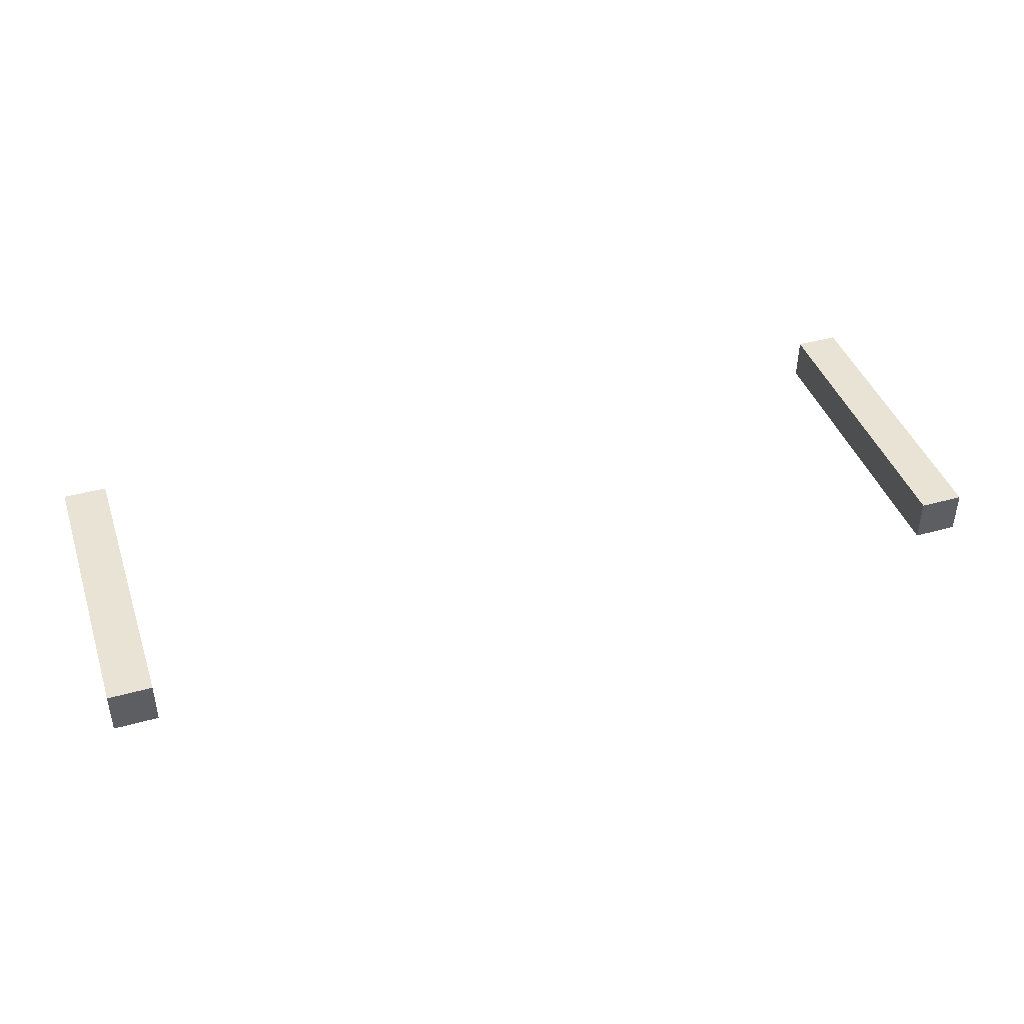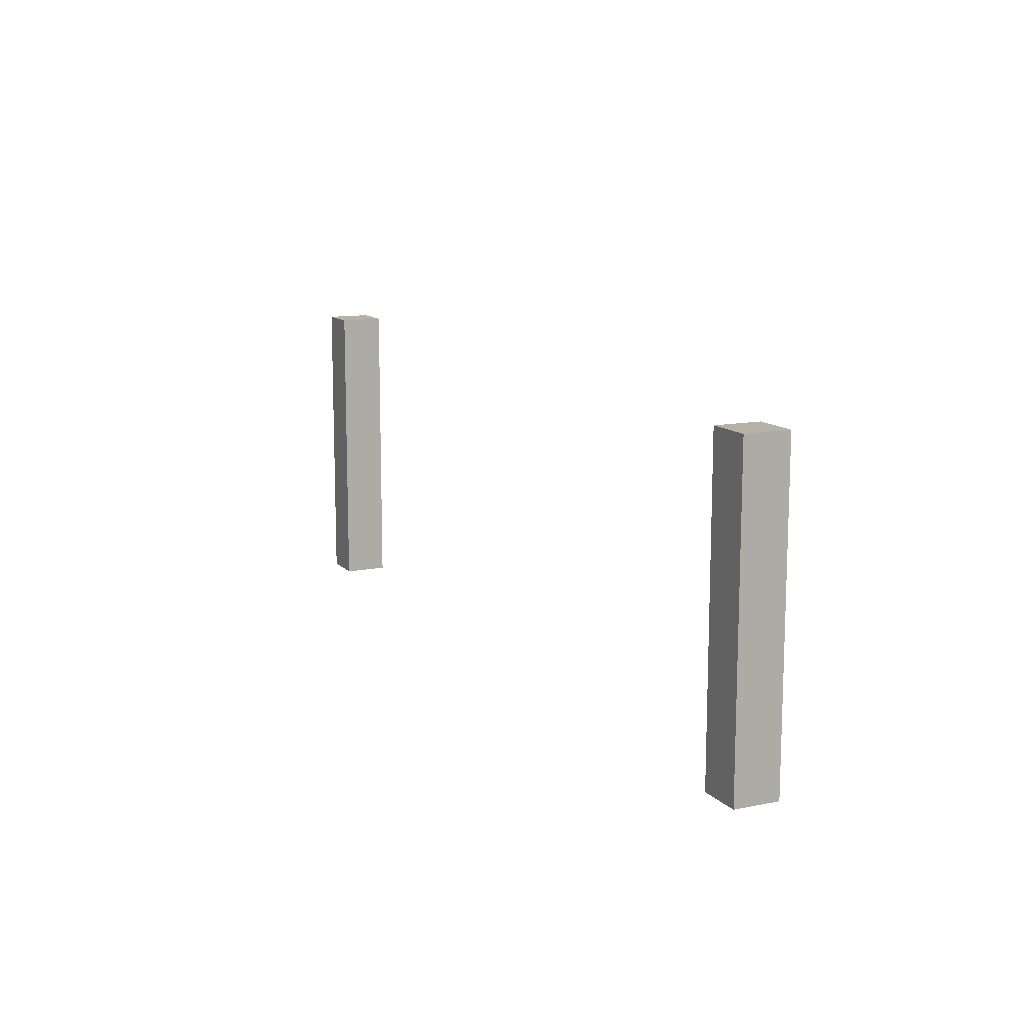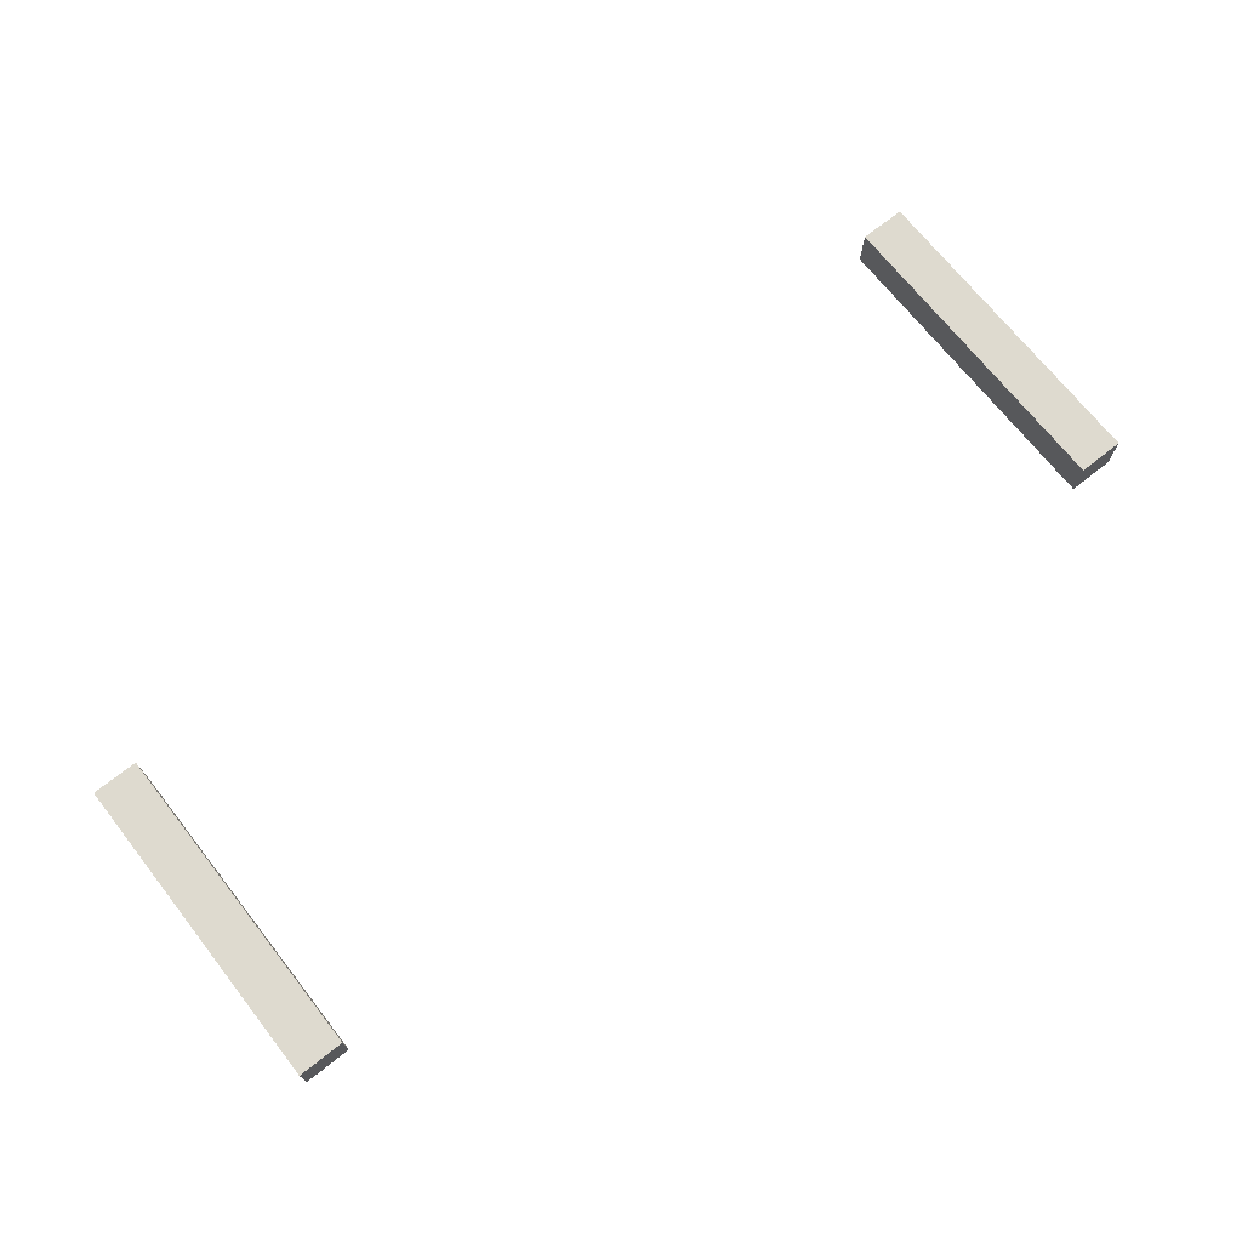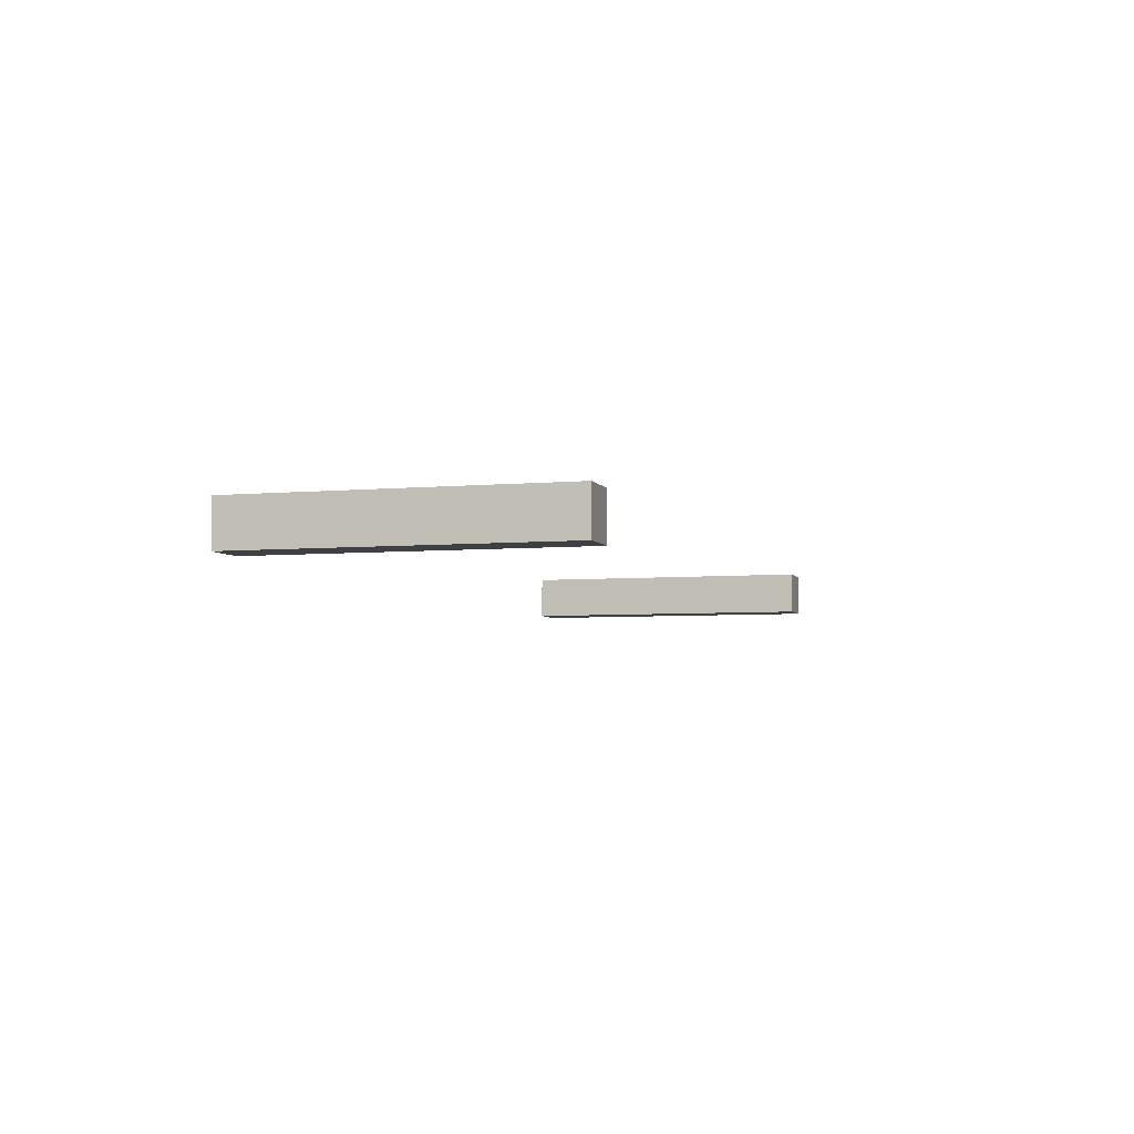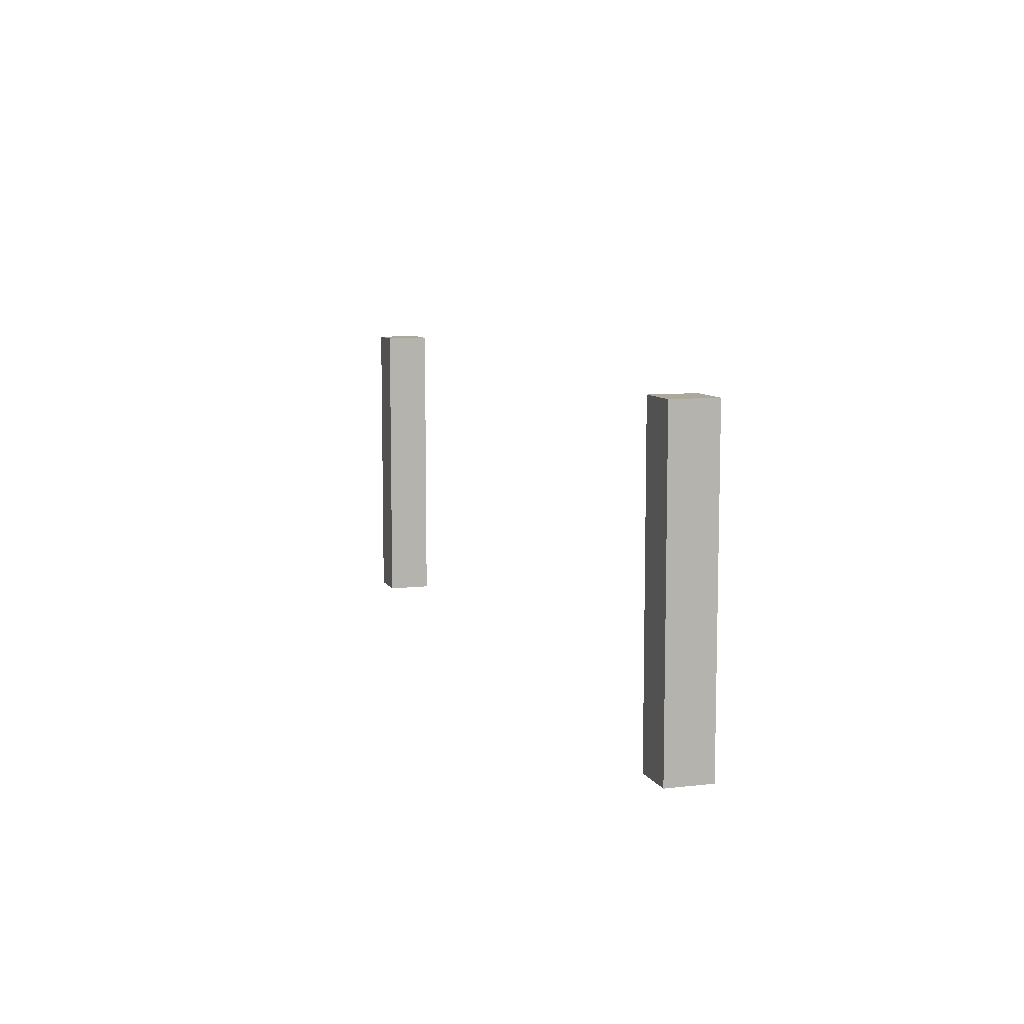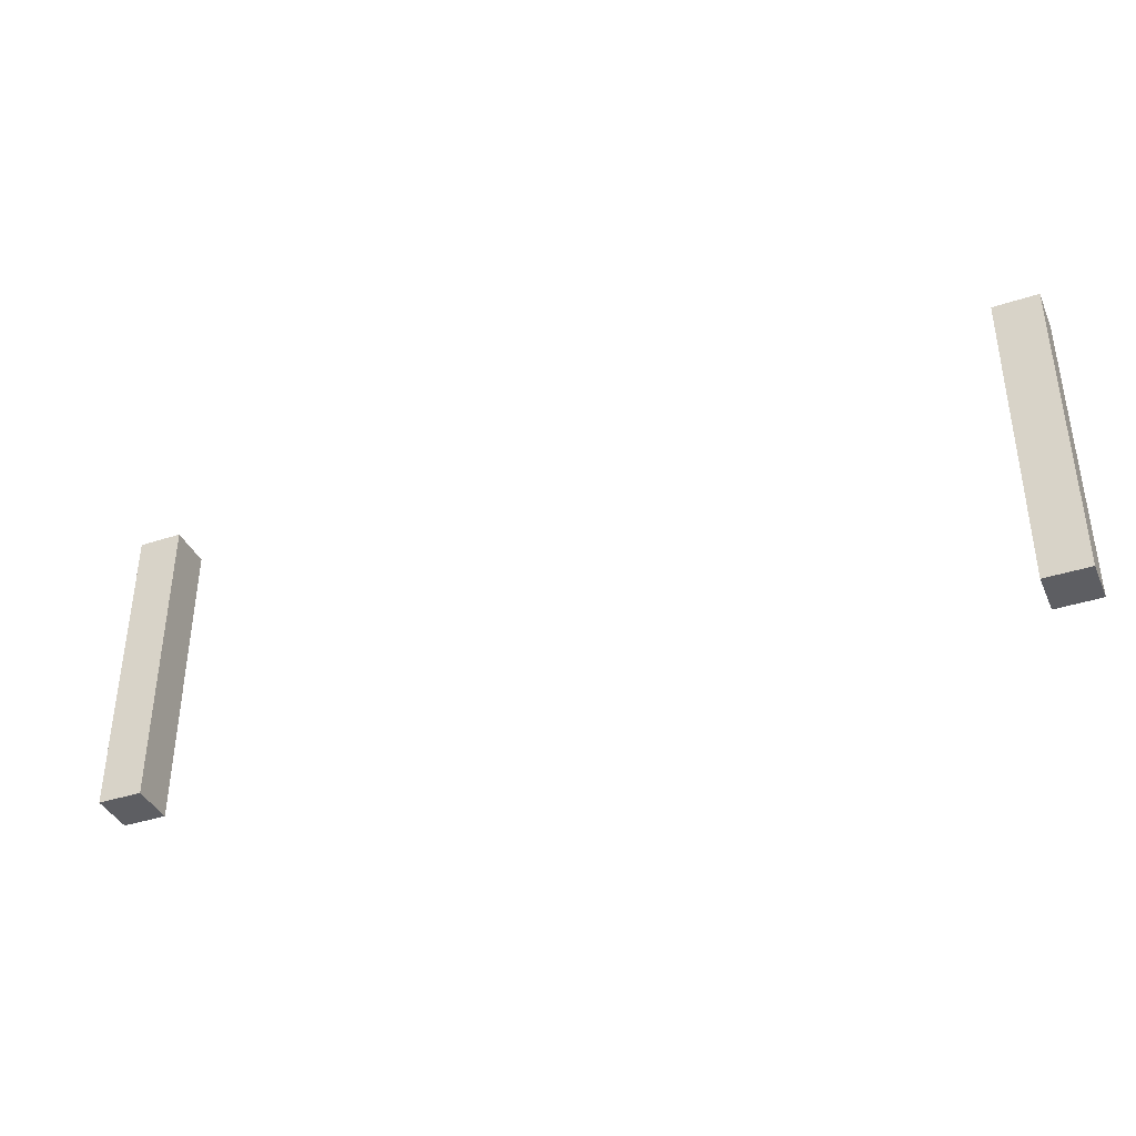
<metadata>
{"format":"obj","ext":"obj","renderer":"f3d","projection":"perspective","resolution":1024,"background":"white","views":[{"elev":42.1,"azim":-18.4,"up":"+Y"},{"elev":12.2,"azim":-115.5,"up":"+Z"},{"elev":71.0,"azim":141.7,"up":"+Y"},{"elev":-4.9,"azim":-73.7,"up":"+Y"},{"elev":8.5,"azim":-107.7,"up":"+Z"},{"elev":-38.4,"azim":-157.5,"up":"+Z"}]}
</metadata>
<code>
v 1.996 0.09992 -0.1883
v 1.996 0.09992 1.212
v 1.996 -0.1001 -0.1883
v 1.996 -0.1001 1.212
v 1.996 -0.1001 -0.1883
v 1.996 -0.1001 1.212
v 2.196 -0.1001 -0.1883
v 2.196 -0.1001 1.212
v 2.196 -0.1001 -0.1883
v 2.196 -0.1001 1.212
v 2.196 0.09992 -0.1883
v 2.196 0.09992 1.212
v 2.196 0.09992 -0.1883
v 2.196 0.09992 1.212
v 1.996 0.09992 -0.1883
v 1.996 0.09992 1.212
v 1.996 0.09992 -0.1883
v 1.996 -0.1001 -0.1883
v 2.196 -0.1001 -0.1883
v 2.196 0.09992 -0.1883
v 1.996 0.09992 1.212
v 1.996 -0.1001 1.212
v 2.196 -0.1001 1.212
v 2.196 0.09992 1.212
v -2.004 0.09992 -0.1883
v -2.004 0.09992 1.212
v -2.004 -0.1001 -0.1883
v -2.004 -0.1001 1.212
v -2.004 -0.1001 -0.1883
v -2.004 -0.1001 1.212
v -1.804 -0.1001 -0.1883
v -1.804 -0.1001 1.212
v -1.804 -0.1001 -0.1883
v -1.804 -0.1001 1.212
v -1.804 0.09992 -0.1883
v -1.804 0.09992 1.212
v -1.804 0.09992 -0.1883
v -1.804 0.09992 1.212
v -2.004 0.09992 -0.1883
v -2.004 0.09992 1.212
v -2.004 0.09992 -0.1883
v -2.004 -0.1001 -0.1883
v -1.804 -0.1001 -0.1883
v -1.804 0.09992 -0.1883
v -2.004 0.09992 1.212
v -2.004 -0.1001 1.212
v -1.804 -0.1001 1.212
v -1.804 0.09992 1.212
f 1 3 4 2
f 5 7 8 6
f 9 11 12 10
f 13 15 16 14
f 18 17 20
f 20 19 18
f 22 24 21
f 24 22 23
f 25 27 28 26
f 29 31 32 30
f 33 35 36 34
f 37 39 40 38
f 42 41 44
f 44 43 42
f 46 48 45
f 48 46 47

</code>
